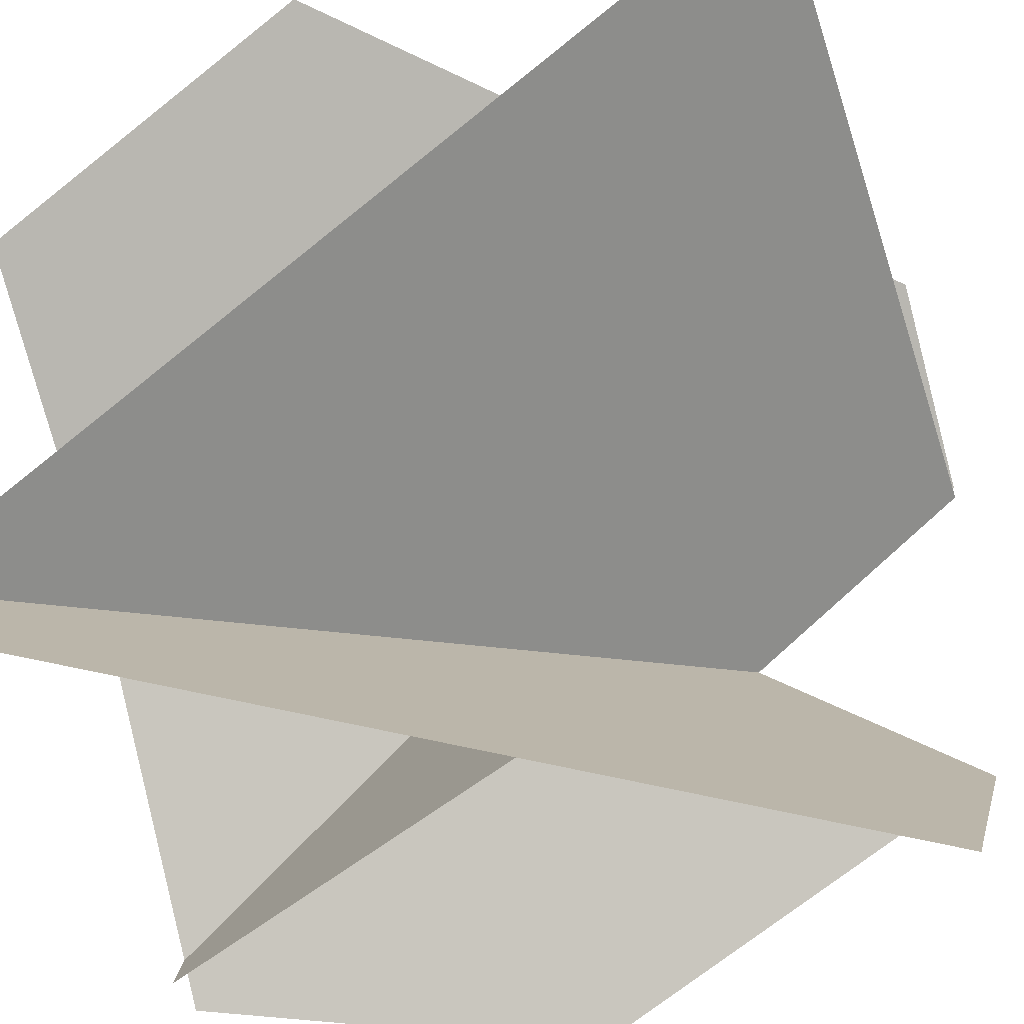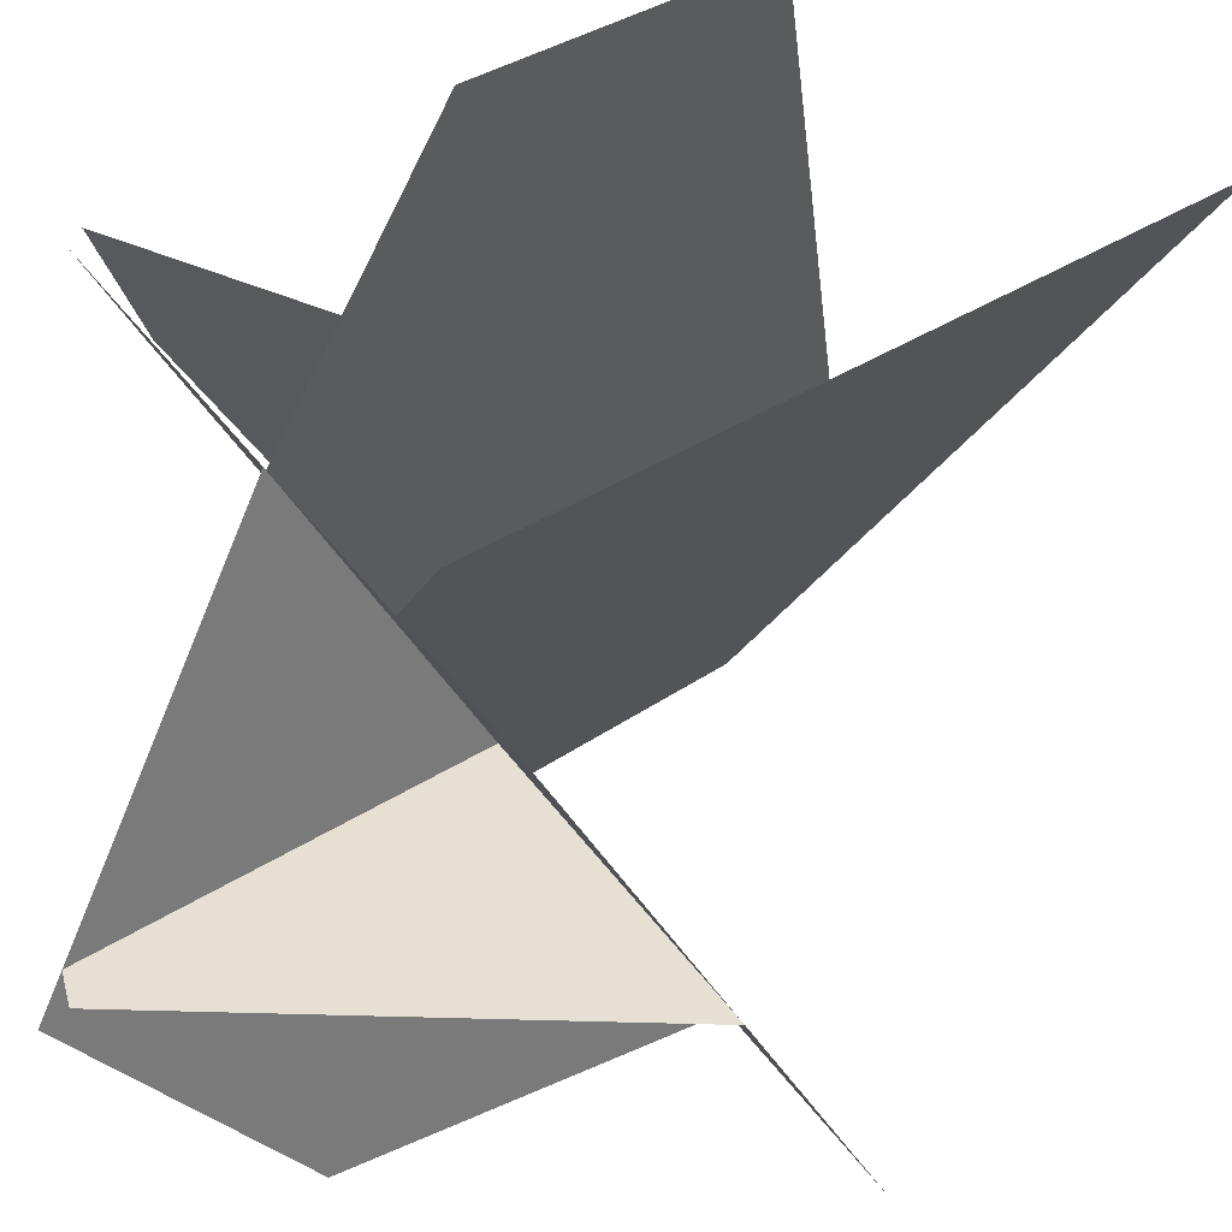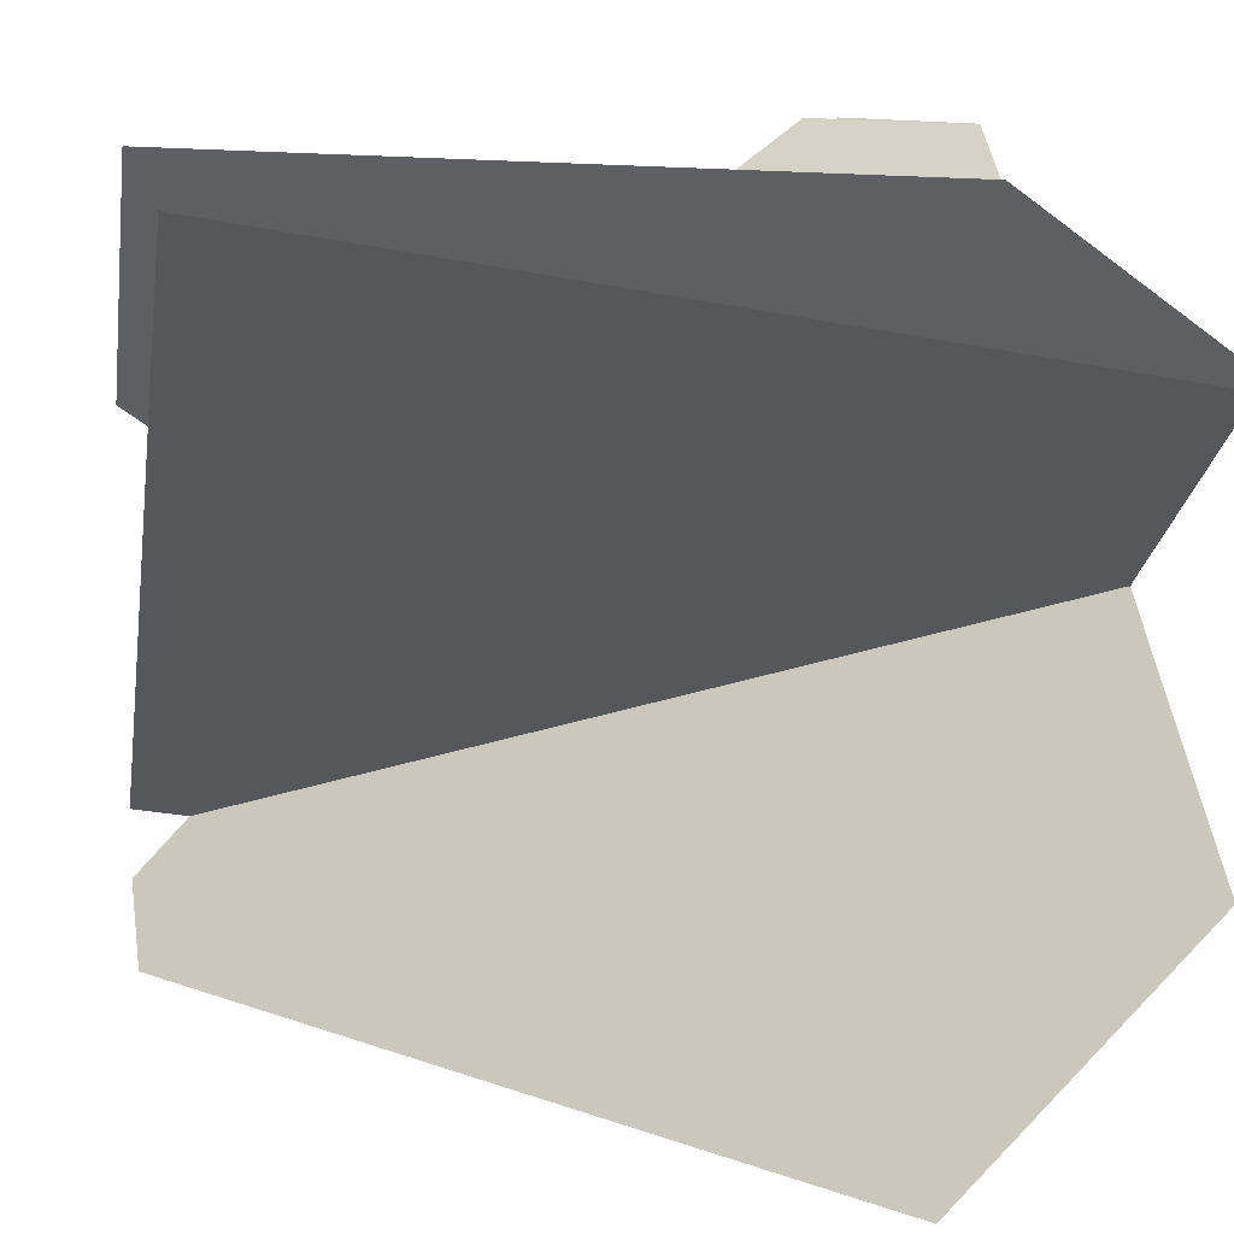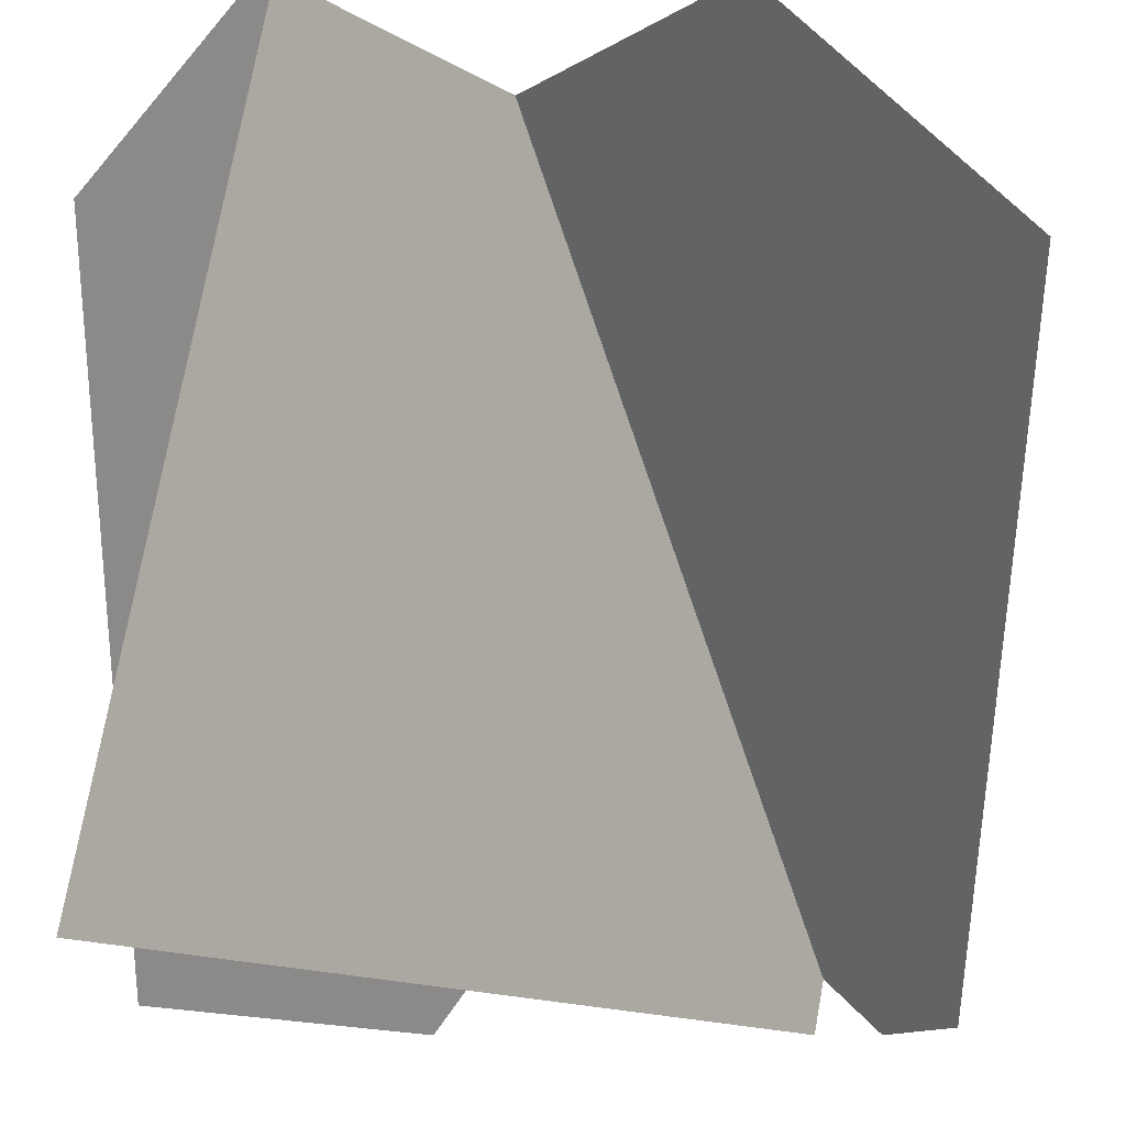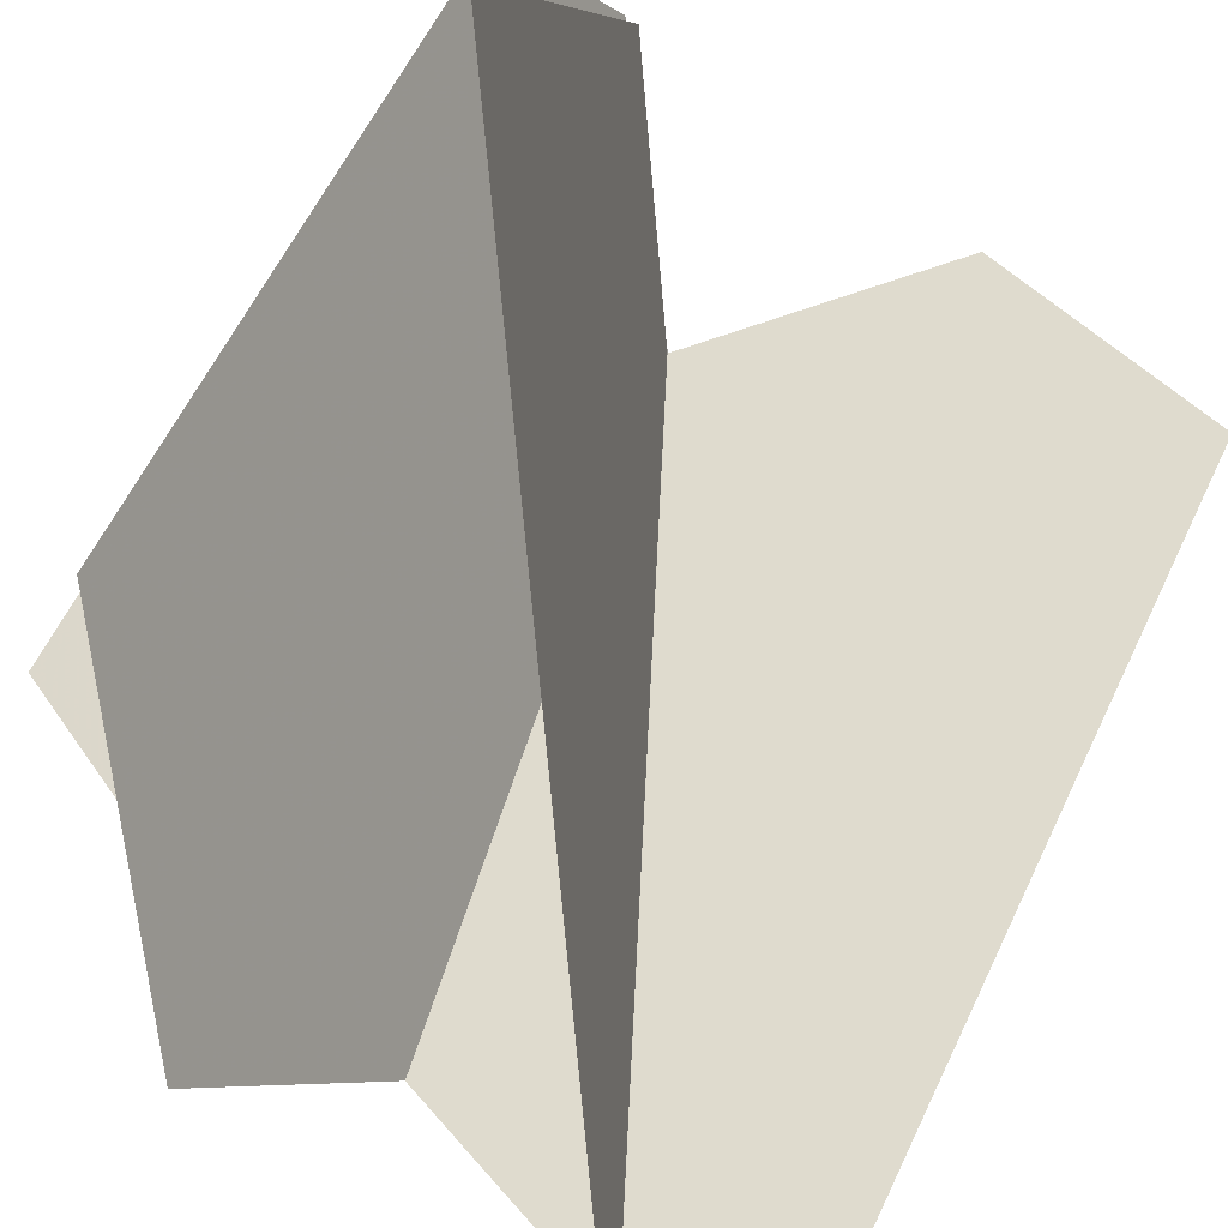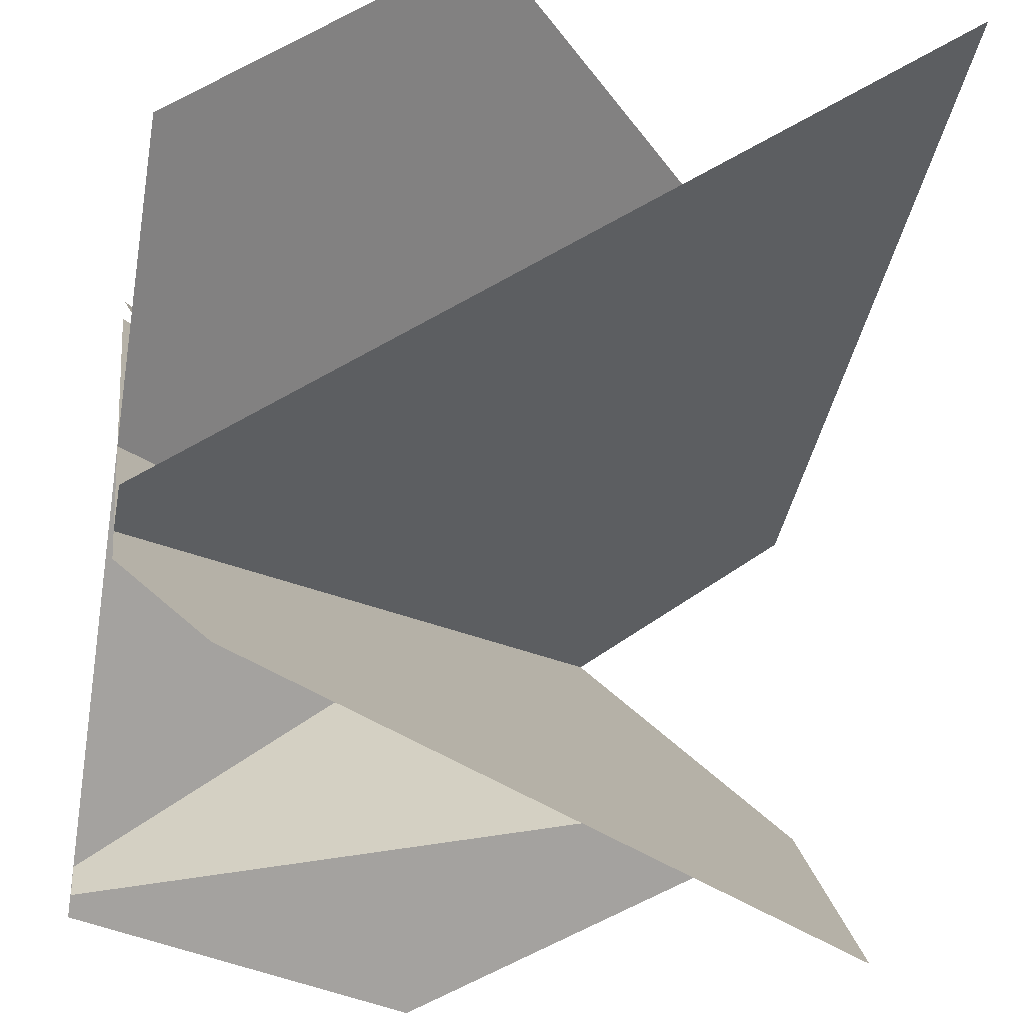
<metadata>
{"format":"obj","ext":"obj","renderer":"f3d","projection":"perspective","resolution":1024,"background":"white","views":[{"elev":-40.9,"azim":-161.4,"up":"+Y"},{"elev":-27.8,"azim":146.1,"up":"+Y"},{"elev":12.1,"azim":-101.4,"up":"+Y"},{"elev":-14.5,"azim":-89.8,"up":"+Z"},{"elev":-75.7,"azim":-123.1,"up":"+Z"},{"elev":-31.2,"azim":168.9,"up":"+Y"}]}
</metadata>
<code>
v 74.51 11.42 -0.5775
v -41.31 -2.046 76.2
v 74.51 74.83 60.57
v 74.51 74.83 60.57
v -41.31 -2.046 76.2
v 54.35 74.83 76.2
v -41.31 -2.046 76.2
v 74.51 11.42 -0.5775
v -44.8 -49.9 32.76
v -44.8 -49.9 32.76
v 74.51 11.42 -0.5775
v 23.69 -49.9 -20.33
v 23.69 -49.9 -20.33
v 74.51 -39.31 -49.51
v 61.34 -49.9 -49.51
v 23.69 -49.9 -20.33
v 74.51 11.42 -0.5775
v 74.51 -39.31 -49.51
v -41.31 -2.046 76.2
v -44.8 -49.9 32.76
v -53.66 -11.98 76.2
v -53.66 -11.98 76.2
v -44.8 -49.9 32.76
v -53 -49.9 39.11
v -53.66 -11.98 76.2
v -53 -49.9 39.11
v -53.66 -49.9 39.63
v 0.7108 74.83 -19.19
v 28.57 11.69 35.29
v -20.22 74.83 5.522
v -20.22 74.83 5.522
v -53.66 68.66 53.53
v -53.66 74.83 45
v -20.22 74.83 5.522
v 28.57 11.69 35.29
v -53.66 68.66 53.53
v -53.66 68.66 53.53
v -23.1 26.2 76.2
v -53.66 52.28 76.2
v -53.66 68.66 53.53
v 28.57 11.69 35.29
v -23.1 26.2 76.2
v -23.1 26.2 76.2
v 28.57 11.69 35.29
v -14.88 19.19 76.2
v 28.57 11.69 35.29
v 0.7108 74.83 -19.19
v 74.51 3.763 -7.966
v 74.51 3.763 -7.966
v 0.7108 74.83 -19.19
v 14.75 74.83 -35.76
v 74.51 3.763 -7.966
v 14.75 74.83 -35.76
v 74.51 33.78 -49.51
v 74.51 33.78 -49.51
v 14.75 74.83 -35.76
v 26.4 74.83 -49.51
v -34.38 57.69 -49.51
v -53.66 69.29 -29.71
v -53.66 72.91 -49.51
v -34.38 57.69 -49.51
v 21.1 -0.5274 29.3
v -53.66 69.29 -29.71
v -53.66 69.29 -29.71
v 21.1 -0.5274 29.3
v -53.66 54.87 49
v -53.66 54.87 49
v 21.1 -0.5274 29.3
v -53.66 53.62 55.82
v -53.66 53.62 55.82
v -21.24 24.3 76.2
v -53.66 49.89 76.2
v -53.66 53.62 55.82
v 21.1 -0.5274 29.3
v -21.24 24.3 76.2
v -21.24 24.3 76.2
v -14.68 19.16 76.01
v -16.27 20.38 76.2
v -21.24 24.3 76.2
v 21.1 -0.5274 29.3
v -14.68 19.16 76.01
v 21.1 -0.5274 29.3
v -34.38 57.69 -49.51
v 74.51 -29.92 -40.45
v 74.51 -29.92 -40.45
v -34.38 57.69 -49.51
v 74.51 -28.26 -49.51
v 24.97 20.02 28.02
v 53.65 74.83 75.26
v -19.97 23.54 76.2
v -19.97 23.54 76.2
v 53.65 74.83 75.26
v 52.68 74.83 76.2
v 74.51 28.86 -7.703
v 24.97 20.02 28.02
v 74.51 16.14 -25.09
v 74.51 69.99 48.52
v 24.97 20.02 28.02
v 74.51 28.86 -7.703
v 74.51 69.99 48.52
v 65.41 74.83 63.91
v 24.97 20.02 28.02
v 24.97 20.02 28.02
v 65.41 74.83 63.91
v 55.96 74.83 73.03
v 24.97 20.02 28.02
v 55.96 74.83 73.03
v 53.65 74.83 75.26
v 65.41 74.83 63.91
v 74.51 69.99 48.52
v 74.51 74.83 55.13
v 27.42 -1.221 23.73
v 51.74 -49.9 57.06
v -52.49 -11.03 76.2
v -52.49 -11.03 76.2
v 51.74 -49.9 57.06
v 16.26 -49.9 76.2
v 74.51 -10.43 7.106
v 27.42 -1.221 23.73
v 74.51 4.561 -7.197
v 27.42 -1.221 23.73
v 74.51 -10.43 7.106
v 74.51 -43.72 38.88
v 27.42 -1.221 23.73
v 74.51 -43.72 38.88
v 51.74 -49.9 57.06
v 51.74 -49.9 57.06
v 74.51 -43.72 38.88
v 72.92 -49.9 45.63
v 72.92 -49.9 45.63
v 74.51 -43.72 38.88
v 74.51 -49.9 44.77
v 14.76 -14.89 20.36
v 41 -18.9 33.27
v 18.73 -2.288 29.43
v 19.09 -49.9 3.989
v 14.76 -14.89 20.36
v 3.715 -49.9 -4.845
v 14.76 -14.89 20.36
v 19.09 -49.9 3.989
v 30.45 -49.9 10.51
v 14.76 -14.89 20.36
v 30.45 -49.9 10.51
v 69.17 -49.9 32.76
v 14.76 -14.89 20.36
v 69.17 -49.9 32.76
v 41 -18.9 33.27
v 41 -18.9 33.27
v 69.17 -49.9 32.76
v 71.17 -49.9 33.91
v 41 -18.9 33.27
v 71.17 -49.9 33.91
v 74.51 -43.9 39.06
v 74.51 -43.9 39.06
v 71.17 -49.9 33.91
v 74.51 -49.9 35.83
f 1 2 3
f 4 5 6
f 7 8 9
f 10 11 12
f 13 14 15
f 16 17 18
f 19 20 21
f 22 23 24
f 25 26 27
f 28 29 30
f 31 32 33
f 34 35 36
f 37 38 39
f 40 41 42
f 43 44 45
f 46 47 48
f 49 50 51
f 52 53 54
f 55 56 57
f 58 59 60
f 61 62 63
f 64 65 66
f 67 68 69
f 70 71 72
f 73 74 75
f 76 77 78
f 79 80 81
f 82 83 84
f 85 86 87
f 88 89 90
f 91 92 93
f 94 95 96
f 97 98 99
f 100 101 102
f 103 104 105
f 106 107 108
f 109 110 111
f 112 113 114
f 115 116 117
f 118 119 120
f 121 122 123
f 124 125 126
f 127 128 129
f 130 131 132
f 133 134 135
f 136 137 138
f 139 140 141
f 142 143 144
f 145 146 147
f 148 149 150
f 151 152 153
f 154 155 156

</code>
